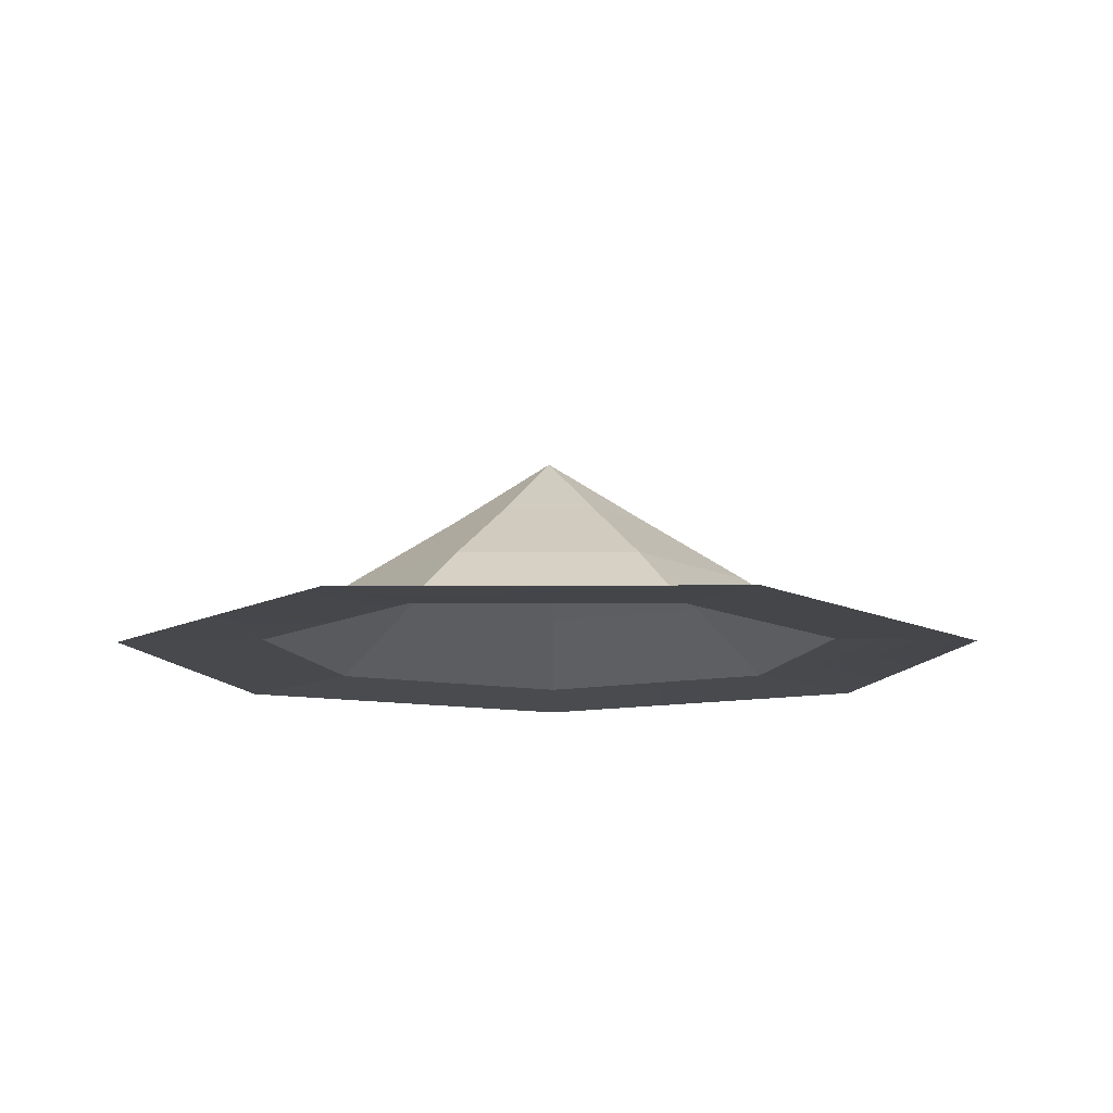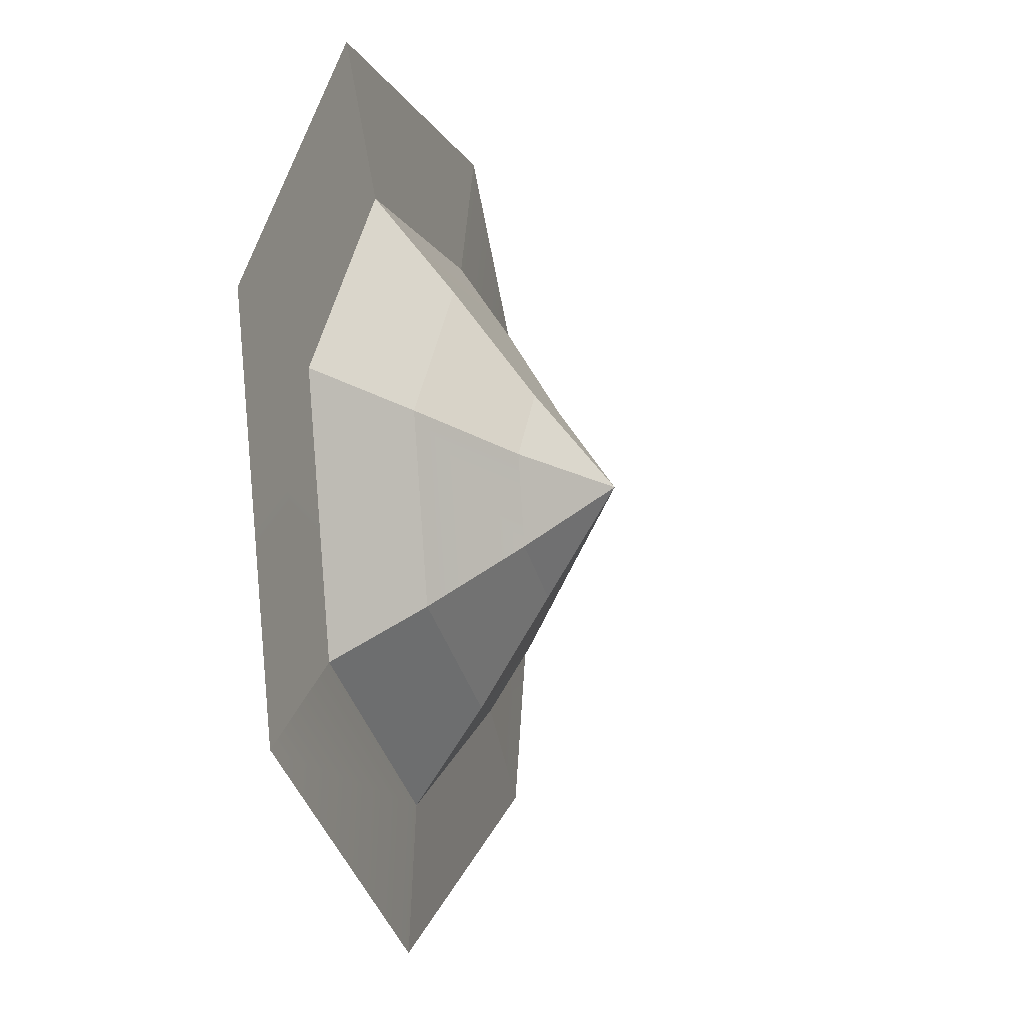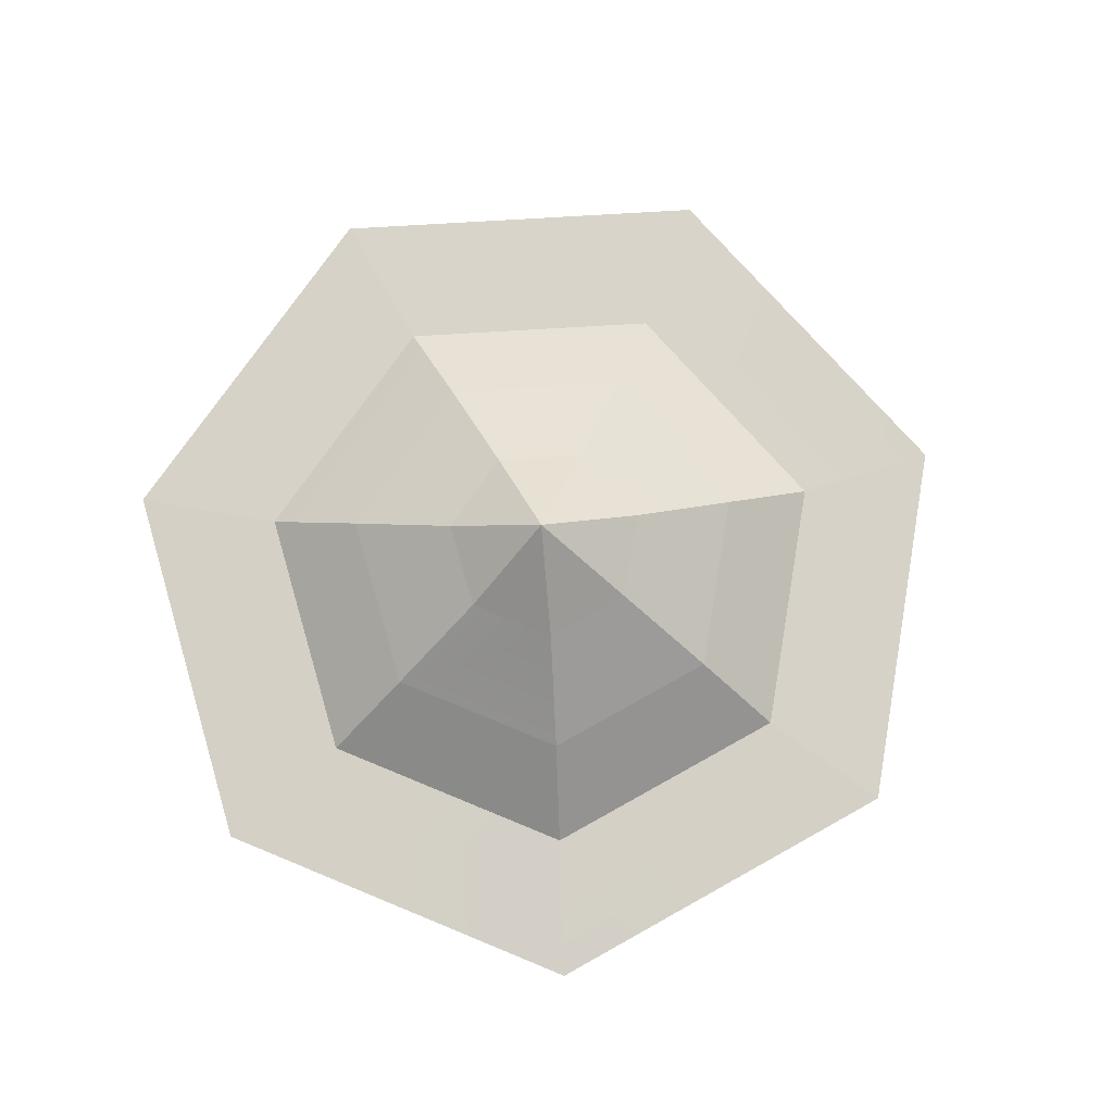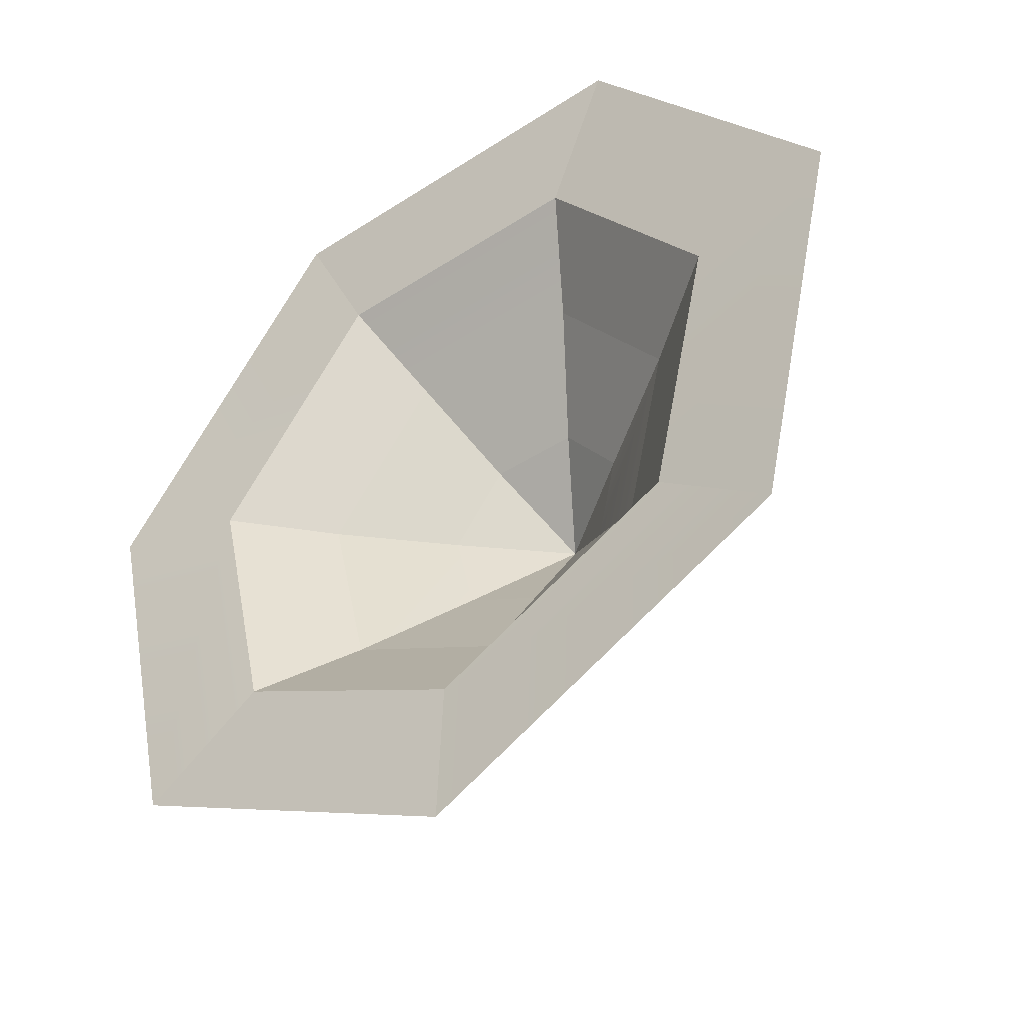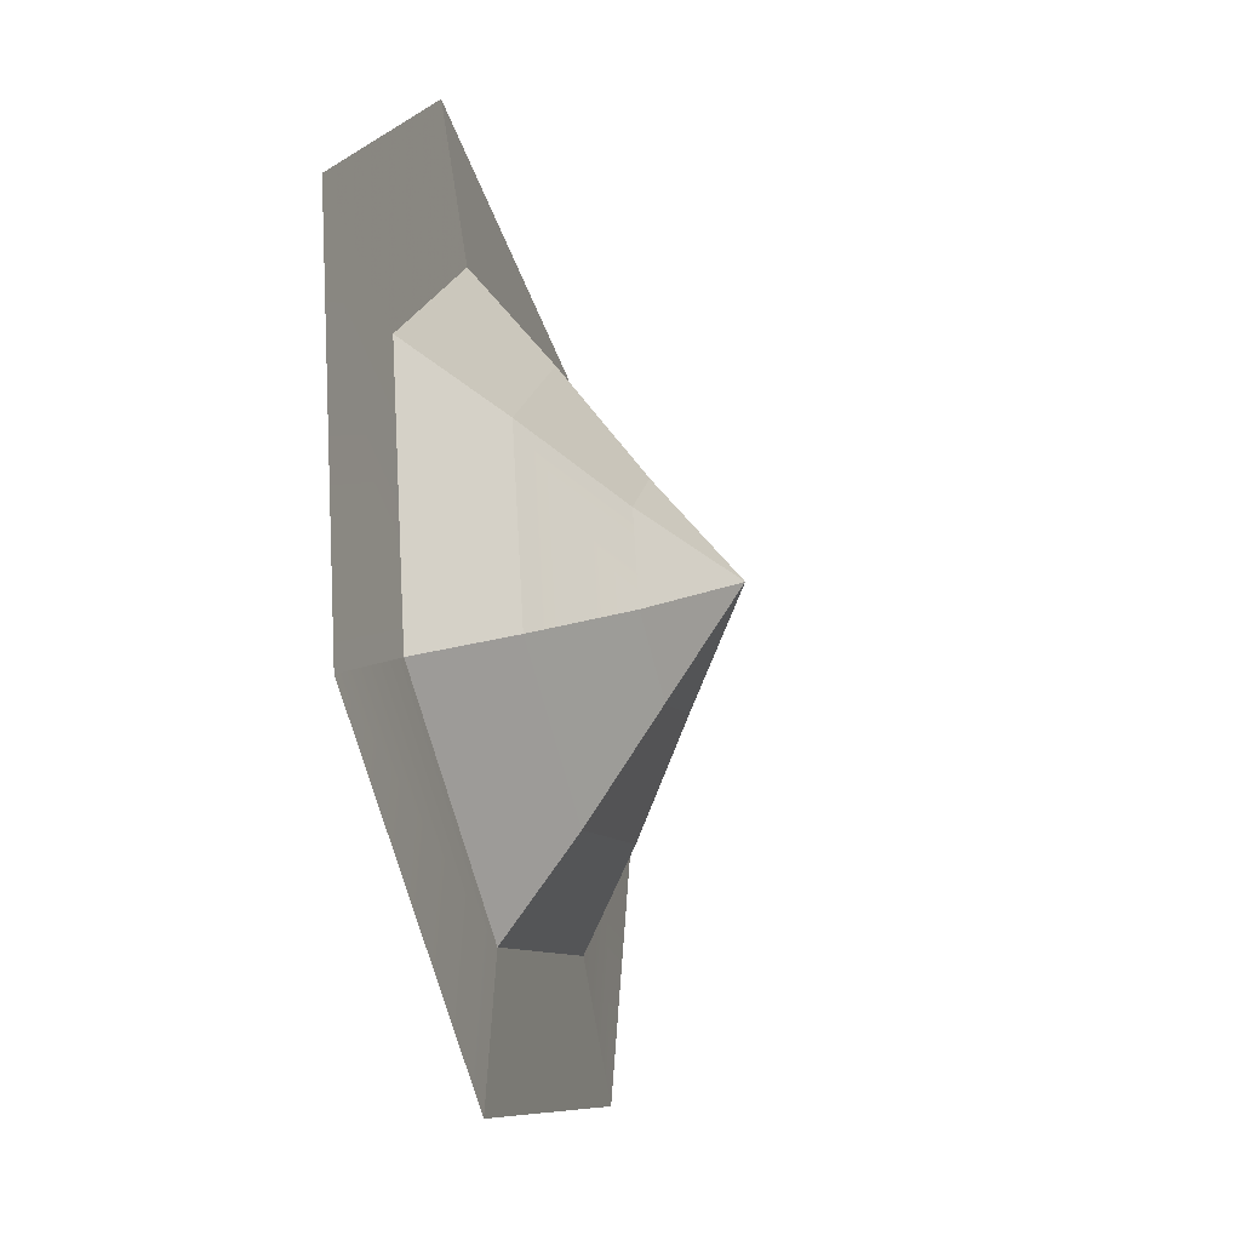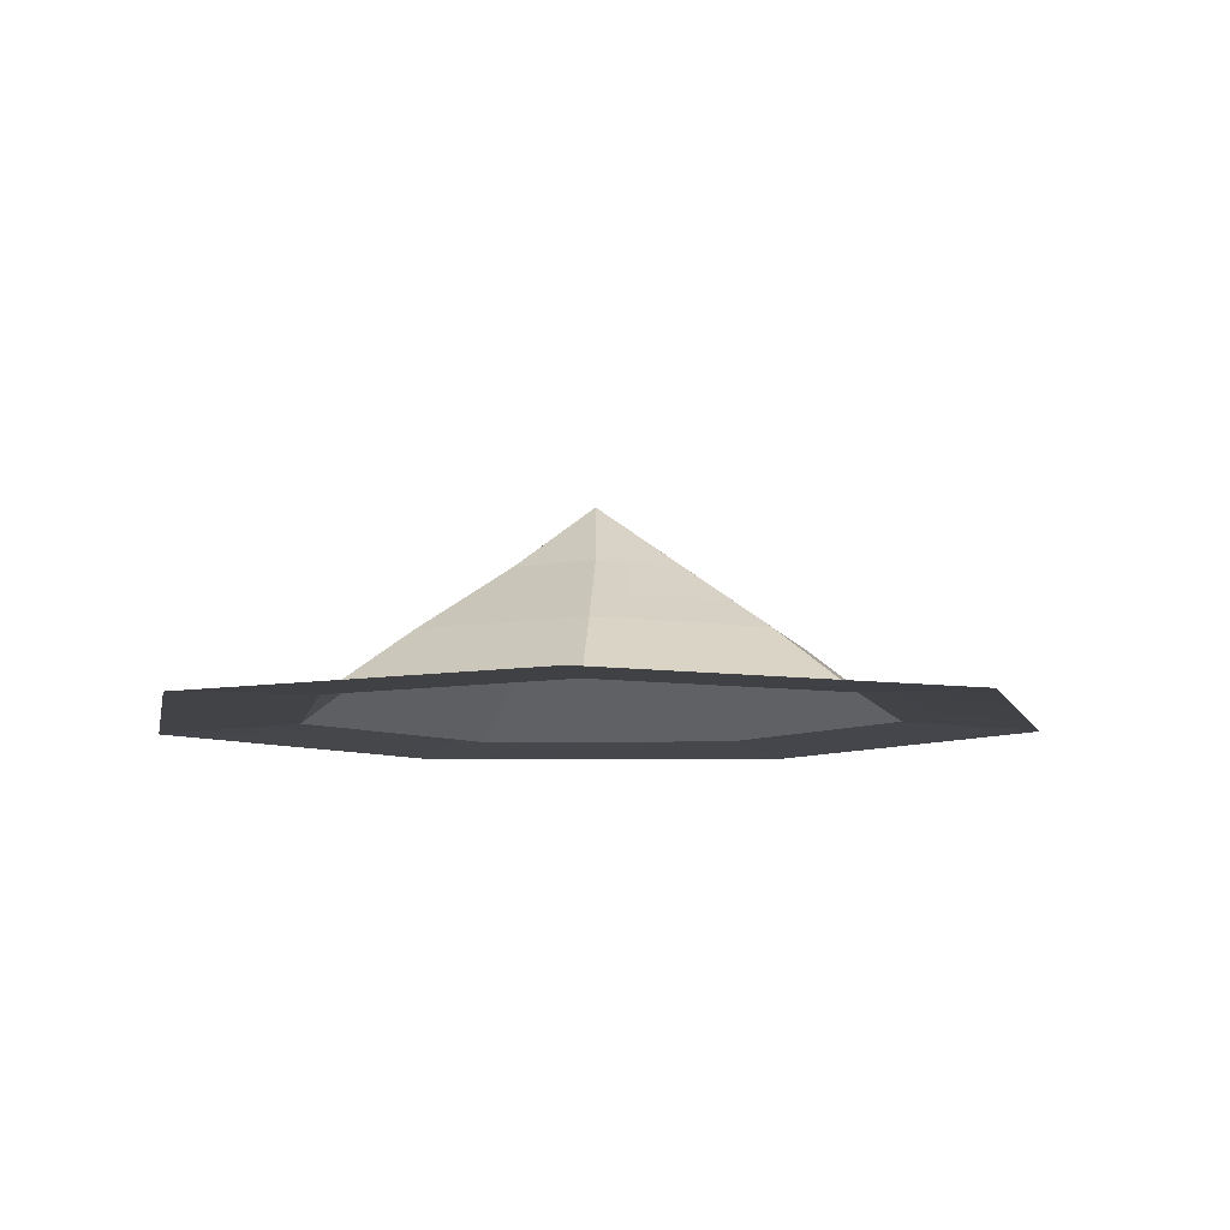
<metadata>
{"format":"obj","ext":"obj","renderer":"f3d","projection":"perspective","resolution":1024,"background":"white","views":[{"elev":-11.5,"azim":154.9,"up":"+Y"},{"elev":-10.1,"azim":107.2,"up":"+Z"},{"elev":78.1,"azim":125.2,"up":"+Y"},{"elev":-43.0,"azim":37.8,"up":"+Z"},{"elev":-34.5,"azim":105.3,"up":"+Z"},{"elev":-8.2,"azim":79.2,"up":"+Y"}]}
</metadata>
<code>
g default
v -0.08188 0.2645 0.1617
v -1.192e-06 0.3915 1.192e-06
v 0.08191 0.2645 0.1617
v 0.08191 0.2645 0.1617
v -1.192e-06 0.3915 1.192e-06
v 0.184 0.2645 0.03359
v 0.184 0.2645 0.03359
v -1.192e-06 0.3915 1.192e-06
v 0.1476 0.2645 -0.1261
v 0.3786 0.1375 0.07958
v 0.184 0.2645 0.03359
v 0.3036 0.1375 -0.249
v 0.1476 0.2645 -0.1261
v -1.192e-06 0.3915 1.192e-06
v -1.192e-06 0.2645 -0.1972
v -1.192e-06 0.2645 -0.1972
v -1.192e-06 0.3915 1.192e-06
v -0.1476 0.2645 -0.1261
v -0.1476 0.2645 -0.1261
v -1.192e-06 0.3915 1.192e-06
v -0.184 0.2645 0.03359
v -0.3036 0.1375 -0.249
v -0.184 0.2645 0.03359
v -0.3786 0.1375 0.07958
v -0.184 0.2645 0.03359
v -1.192e-06 0.3915 1.192e-06
v -0.08188 0.2645 0.1617
v -0.365 1.192e-06 0.7641
v -0.246 0.01326 0.5082
v 0.246 0.01326 0.5082
v 0.365 1.192e-06 0.7641
v 0.365 1.192e-06 0.7641
v 0.246 0.01326 0.5082
v 0.5529 0.01326 0.1234
v 0.8201 1.192e-06 0.1934
v 0.4434 0.01326 -0.3563
v 0.6577 1.192e-06 -0.5183
v 0.4434 0.01326 -0.3563
v -1.192e-06 0.01326 -0.5699
v -1.192e-06 1.192e-06 -0.8351
v -1.192e-06 1.192e-06 -0.8351
v -1.192e-06 0.01326 -0.5699
v -0.4434 0.01326 -0.3563
v -0.6577 1.192e-06 -0.5183
v -0.4434 0.01326 -0.3563
v -0.5529 0.01326 0.1234
v -0.8201 1.192e-06 0.1934
v -0.246 0.01326 0.5082
v -0.365 1.192e-06 0.7641
v -0.1685 0.1375 0.3431
v -0.08188 0.2645 0.1617
v 0.08191 0.2645 0.1617
v 0.1685 0.1375 0.3431
v -0.246 0.01326 0.5082
v 0.246 0.01326 0.5082
v -0.3786 0.1375 0.07958
v -0.184 0.2645 0.03359
v -0.08188 0.2645 0.1617
v -0.1685 0.1375 0.3431
v -1.192e-06 0.1375 -0.3952
v -1.192e-06 0.2645 -0.1972
v -0.1476 0.2645 -0.1261
v -0.3036 0.1375 -0.249
v 0.3036 0.1375 -0.249
v 0.1476 0.2645 -0.1261
v -1.192e-06 0.2645 -0.1972
v -1.192e-06 0.1375 -0.3952
v 0.1685 0.1375 0.3431
v 0.08191 0.2645 0.1617
v 0.184 0.2645 0.03359
v 0.3786 0.1375 0.07958
v -0.4434 0.01326 -0.3563
v -0.3036 0.1375 -0.249
v -0.3786 0.1375 0.07958
v -0.5529 0.01326 0.1234
v -1.192e-06 0.01326 -0.5699
v -1.192e-06 0.1375 -0.3952
v -0.3036 0.1375 -0.249
v -0.4434 0.01326 -0.3563
v 0.4434 0.01326 -0.3563
v 0.3036 0.1375 -0.249
v -1.192e-06 0.1375 -0.3952
v -1.192e-06 0.01326 -0.5699
v 0.5529 0.01326 0.1234
v 0.3786 0.1375 0.07958
v 0.3036 0.1375 -0.249
v 0.4434 0.01326 -0.3563
v 0.246 0.01326 0.5082
v 0.1685 0.1375 0.3431
v 0.3786 0.1375 0.07958
v 0.5529 0.01326 0.1234
v -0.5529 0.01326 0.1234
v -0.3786 0.1375 0.07958
v -0.1685 0.1375 0.3431
v -0.246 0.01326 0.5082
g default_0
f 3 2 1
f 6 5 4
f 9 8 7
f 9 11 10
f 12 9 10
f 15 14 13
f 18 17 16
f 21 20 19
f 23 19 22
f 24 23 22
f 27 26 25
f 30 29 28
f 31 30 28
f 34 33 32
f 35 34 32
f 36 34 35
f 37 36 35
f 39 38 37
f 40 39 37
f 43 42 41
f 44 43 41
f 46 45 44
f 47 46 44
f 48 46 47
f 49 48 47
f 52 51 50
f 53 52 50
f 53 50 54
f 55 53 54
f 58 57 56
f 59 58 56
f 62 61 60
f 63 62 60
f 66 65 64
f 67 66 64
f 70 69 68
f 71 70 68
f 74 73 72
f 75 74 72
f 78 77 76
f 79 78 76
f 82 81 80
f 83 82 80
f 86 85 84
f 87 86 84
f 90 89 88
f 91 90 88
f 94 93 92
f 95 94 92

</code>
